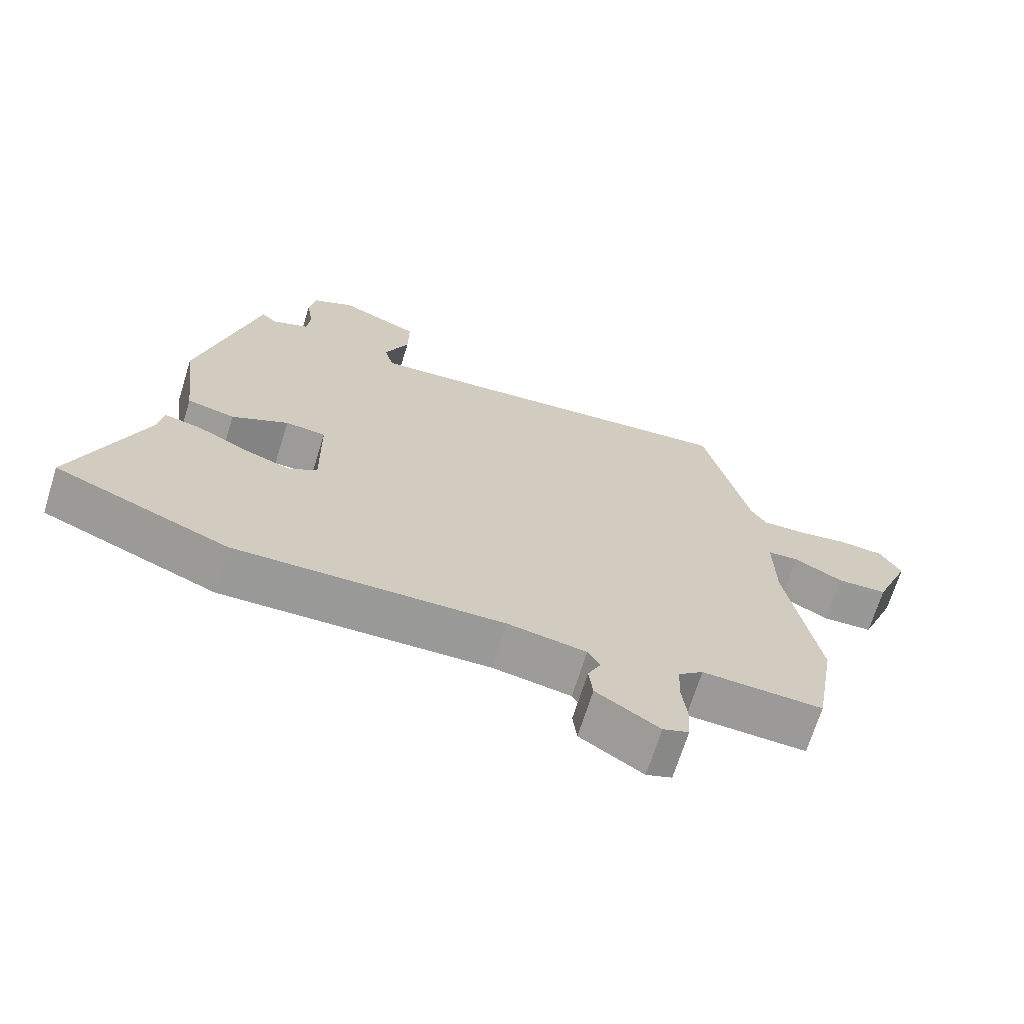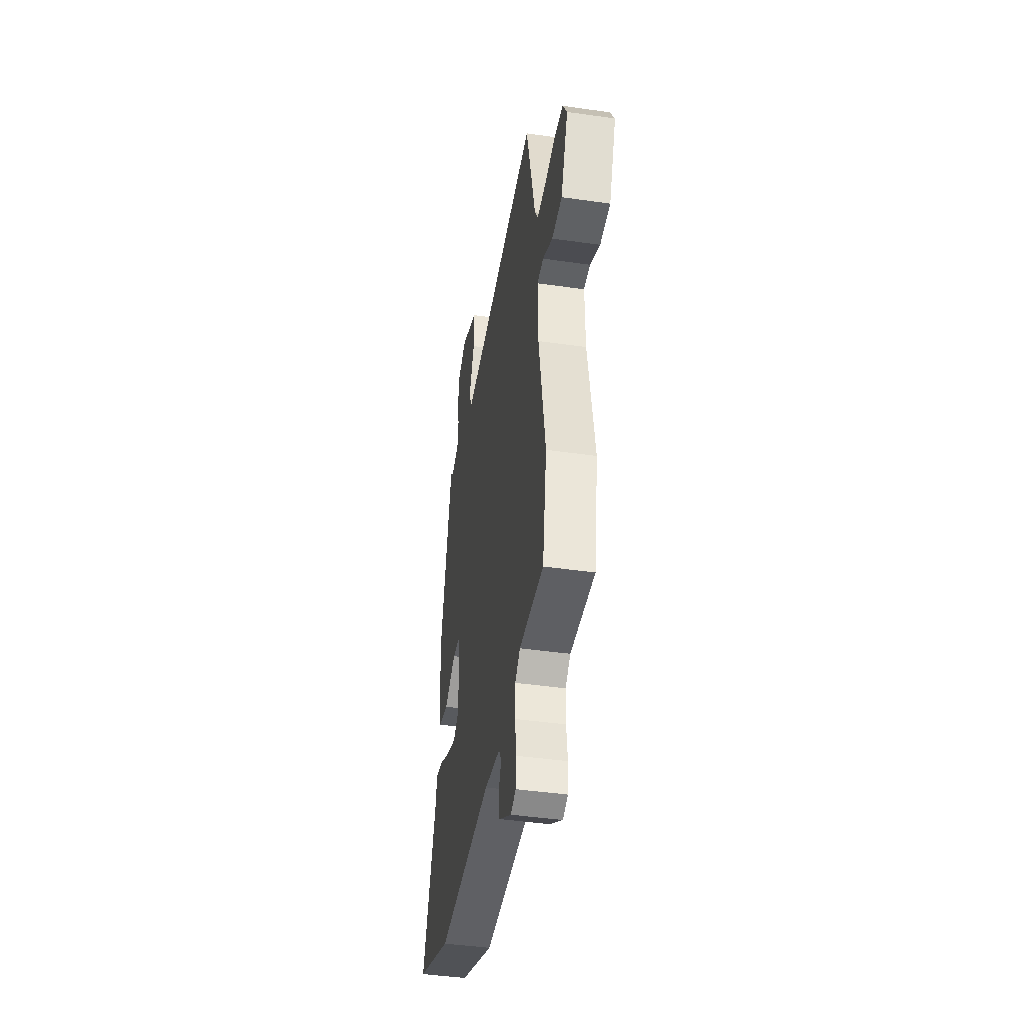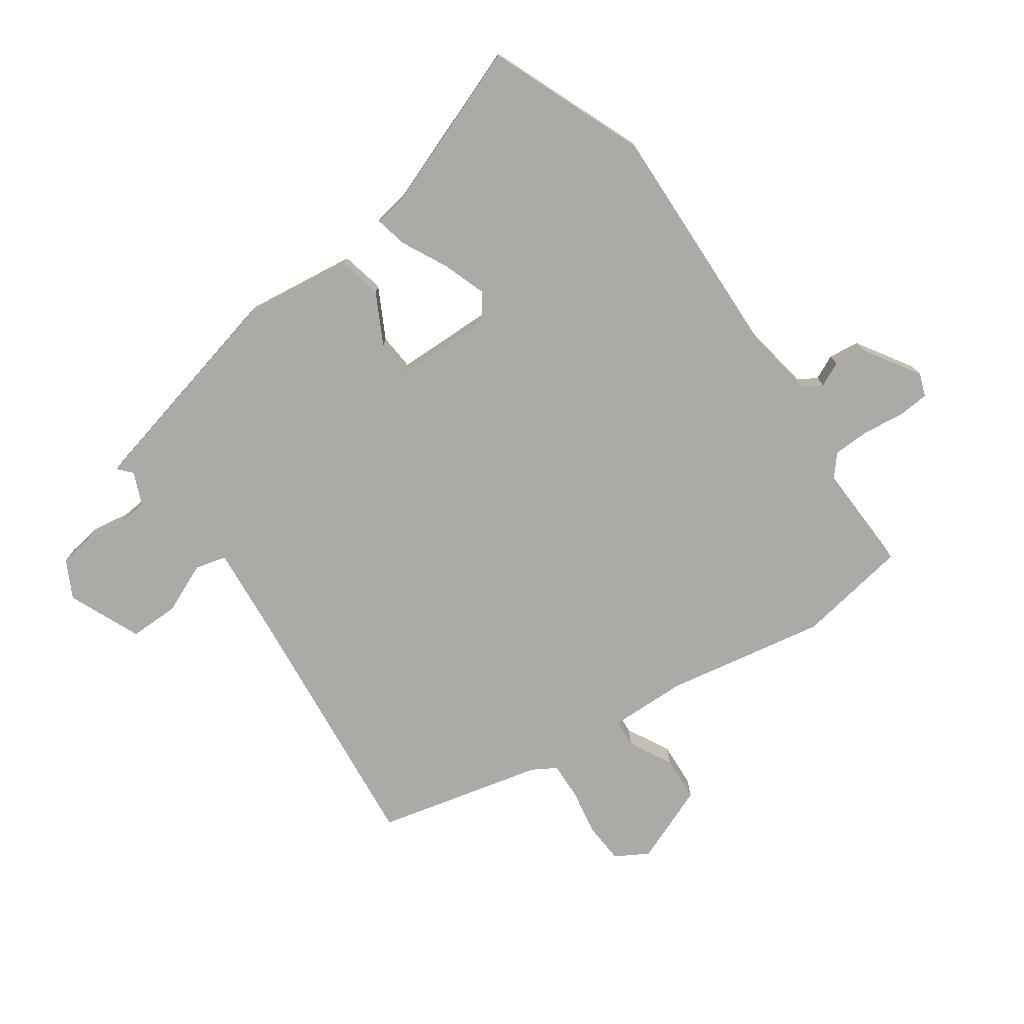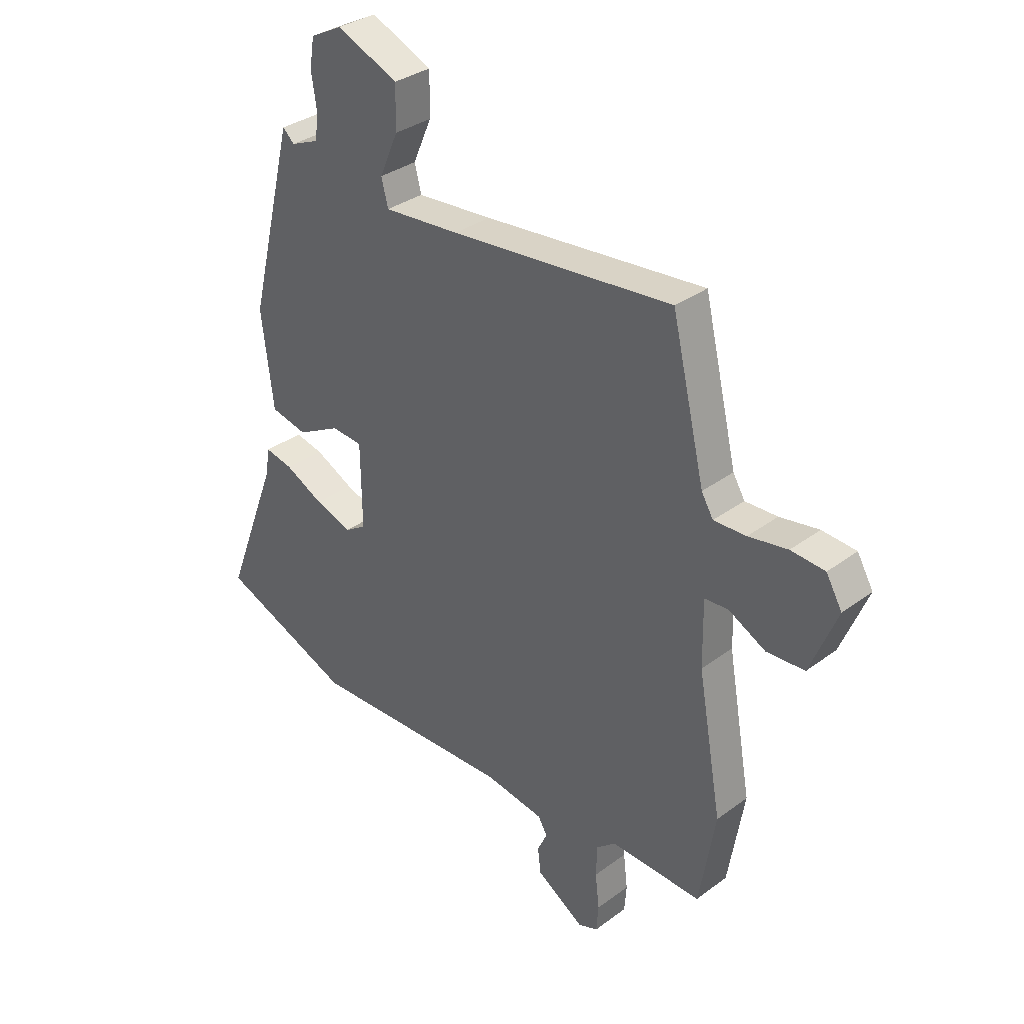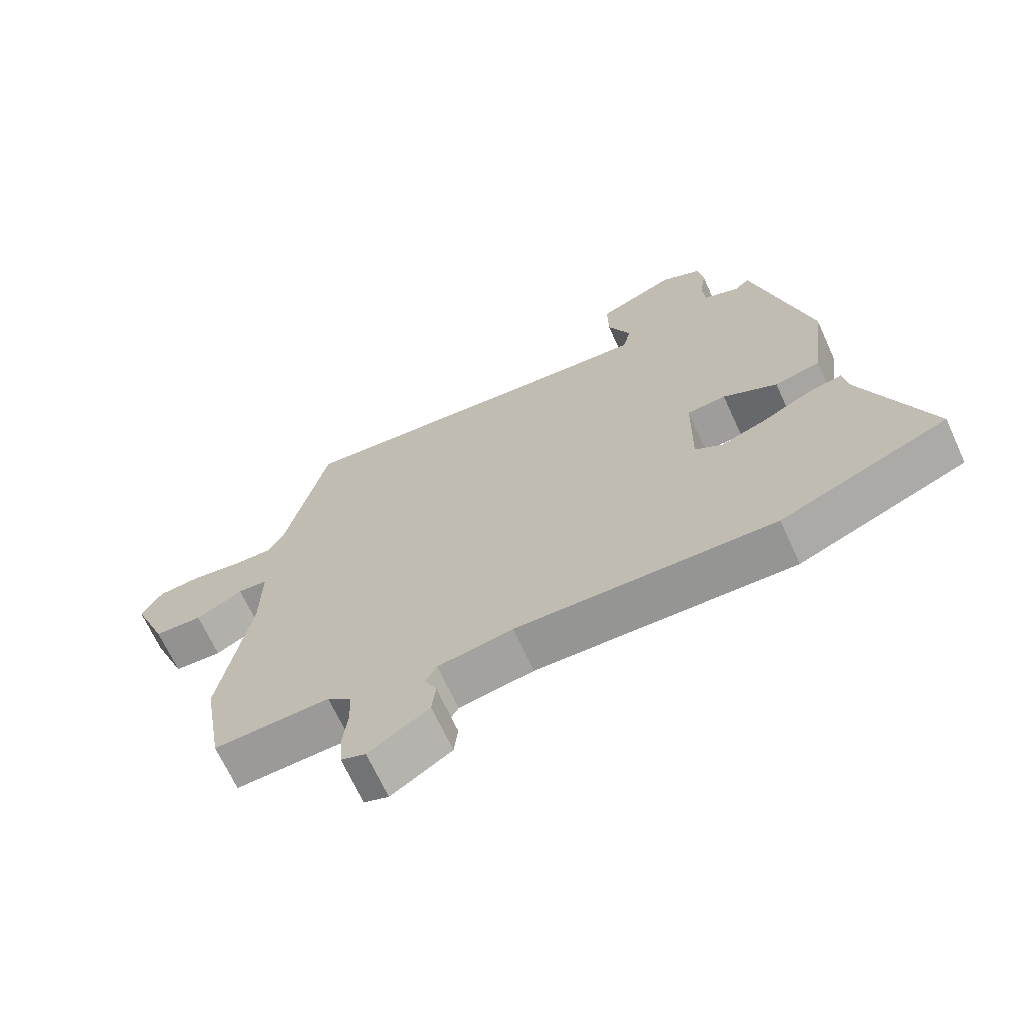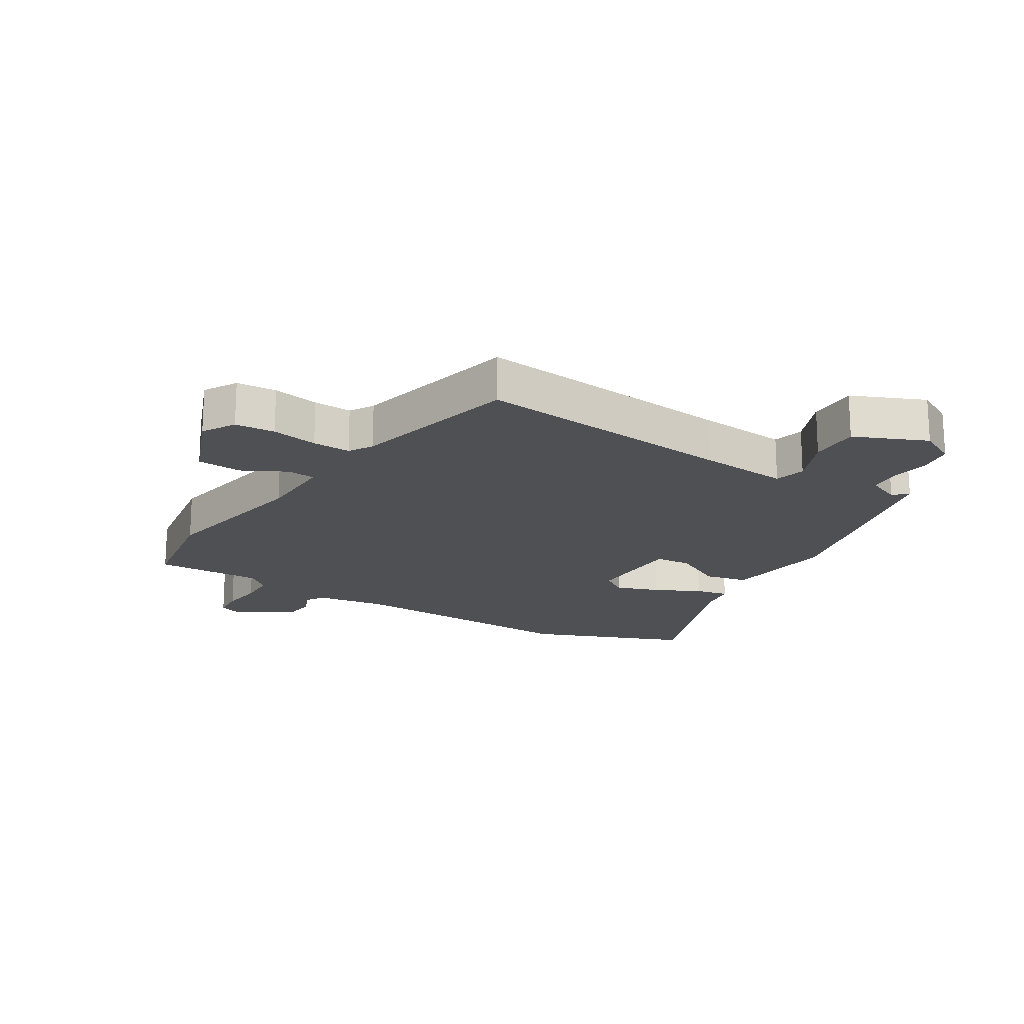
<metadata>
{"format":"obj","ext":"obj","renderer":"f3d","projection":"perspective","resolution":1024,"background":"white","views":[{"elev":-69.1,"azim":162.7,"up":"+Z"},{"elev":-43.0,"azim":-99.7,"up":"+Z"},{"elev":-75.8,"azim":124.8,"up":"+Y"},{"elev":33.3,"azim":-135.5,"up":"+Z"},{"elev":-68.2,"azim":24.7,"up":"+Z"},{"elev":-19.0,"azim":-31.9,"up":"+Y"}]}
</metadata>
<code>
v 0.623 0.07 -0.45
v 0.365 0.07 -0.555
v -0.032 0.07 -0.544
v -0.147 0.07 -0.563
v -0.165 0.07 -0.594
v -0.146 0.07 -0.634
v -0.152 0.07 -0.685
v -0.245 0.07 -0.744
v -0.283 0.07 -0.73
v -0.287 0.07 -0.678
v -0.279 0.07 -0.61
v -0.281 0.07 -0.549
v -0.318 0.07 -0.518
v -0.496 0.07 -0.525
v -0.527 0.07 -0.341
v -0.48 0.07 -0.076
v -0.478 0.07 0.051
v -0.524 0.07 0.054
v -0.596 0.07 0.016
v -0.67 0.07 0.02
v -0.722 0.07 0.148
v -0.691 0.07 0.202
v -0.625 0.07 0.207
v -0.549 0.07 0.194
v -0.486 0.07 0.192
v -0.463 0.07 0.231
v -0.398 0.07 0.506
v 0.034 0.07 0.465
v 0.182 0.07 0.453
v 0.195 0.07 0.504
v 0.159 0.07 0.587
v 0.158 0.07 0.669
v 0.277 0.07 0.721
v 0.339 0.07 0.689
v 0.348 0.07 0.632
v 0.338 0.07 0.568
v 0.343 0.07 0.515
v 0.398 0.07 0.492
v 0.421 0.07 0.513
v 0.509 0.07 0.154
v 0.486 0.07 -0.031
v 0.415 0.07 -0.047
v 0.331 0.07 -0.003
v 0.271 0.07 -0.008
v 0.269 0.07 -0.171
v 0.311 0.07 -0.198
v 0.382 0.07 -0.173
v 0.457 0.07 -0.135
v 0.511 0.07 -0.123
v 0.52 0.07 -0.178
v 0.623 0 -0.45
v 0.365 0 -0.555
v -0.032 0 -0.544
v -0.147 0 -0.563
v -0.165 0 -0.594
v -0.146 0 -0.634
v -0.152 0 -0.685
v -0.245 0 -0.744
v -0.283 0 -0.73
v -0.287 0 -0.678
v -0.279 0 -0.61
v -0.281 0 -0.549
v -0.318 0 -0.518
v -0.496 0 -0.525
v -0.527 0 -0.341
v -0.48 0 -0.076
v -0.478 0 0.051
v -0.524 0 0.054
v -0.596 0 0.016
v -0.67 0 0.02
v -0.722 0 0.148
v -0.691 0 0.202
v -0.625 0 0.207
v -0.549 0 0.194
v -0.486 0 0.192
v -0.463 0 0.231
v -0.398 0 0.506
v 0.034 0 0.465
v 0.182 0 0.453
v 0.195 0 0.504
v 0.159 0 0.587
v 0.158 0 0.669
v 0.277 0 0.721
v 0.339 0 0.689
v 0.348 0 0.632
v 0.338 0 0.568
v 0.343 0 0.515
v 0.398 0 0.492
v 0.421 0 0.513
v 0.509 0 0.154
v 0.486 0 -0.031
v 0.415 0 -0.047
v 0.331 0 -0.003
v 0.271 0 -0.008
v 0.269 0 -0.171
v 0.311 0 -0.198
v 0.382 0 -0.173
v 0.457 0 -0.135
v 0.511 0 -0.123
v 0.52 0 -0.178
f 47 48 49 50
f 1 2 3
f 50 1 3
f 47 50 3
f 46 47 3
f 45 46 3 4
f 44 45 4
f 41 42 43
f 40 41 43
f 39 40 43
f 38 39 43
f 37 38 43 44
f 36 37 44 4
f 34 35 36
f 33 34 36
f 32 33 36
f 31 32 36
f 30 31 36
f 29 30 36
f 26 27 28
f 25 26 28 29
f 22 23 24
f 21 22 24
f 20 21 24
f 19 20 24
f 18 19 24
f 17 18 24 25
f 13 14 15 16
f 12 13 16 17
f 9 10 11
f 8 9 11
f 7 8 11
f 6 7 11
f 5 6 11
f 5 11 12
f 4 5 12
f 36 4 12
f 29 36 12
f 12 17 25 29
f 100 99 98 97
f 53 52 51
f 53 51 100
f 53 100 97
f 53 97 96
f 54 53 96 95
f 54 95 94
f 93 92 91
f 93 91 90
f 93 90 89
f 93 89 88
f 94 93 88 87
f 54 94 87 86
f 86 85 84
f 86 84 83
f 86 83 82
f 86 82 81
f 86 81 80
f 86 80 79
f 78 77 76
f 79 78 76 75
f 74 73 72
f 74 72 71
f 74 71 70
f 74 70 69
f 74 69 68
f 75 74 68 67
f 66 65 64 63
f 67 66 63 62
f 61 60 59
f 61 59 58
f 61 58 57
f 61 57 56
f 61 56 55
f 62 61 55
f 62 55 54
f 62 54 86
f 62 86 79
f 79 75 67 62
f 1 51 52 2
f 2 52 53 3
f 3 53 54 4
f 4 54 55 5
f 5 55 56 6
f 6 56 57 7
f 7 57 58 8
f 8 58 59 9
f 9 59 60 10
f 10 60 61 11
f 11 61 62 12
f 12 62 63 13
f 13 63 64 14
f 14 64 65 15
f 15 65 66 16
f 16 66 67 17
f 17 67 68 18
f 18 68 69 19
f 19 69 70 20
f 20 70 71 21
f 21 71 72 22
f 22 72 73 23
f 23 73 74 24
f 24 74 75 25
f 25 75 76 26
f 26 76 77 27
f 27 77 78 28
f 28 78 79 29
f 29 79 80 30
f 30 80 81 31
f 31 81 82 32
f 32 82 83 33
f 33 83 84 34
f 34 84 85 35
f 35 85 86 36
f 36 86 87 37
f 37 87 88 38
f 38 88 89 39
f 39 89 90 40
f 40 90 91 41
f 41 91 92 42
f 42 92 93 43
f 43 93 94 44
f 44 94 95 45
f 45 95 96 46
f 46 96 97 47
f 47 97 98 48
f 48 98 99 49
f 49 99 100 50
f 50 100 51 1

</code>
